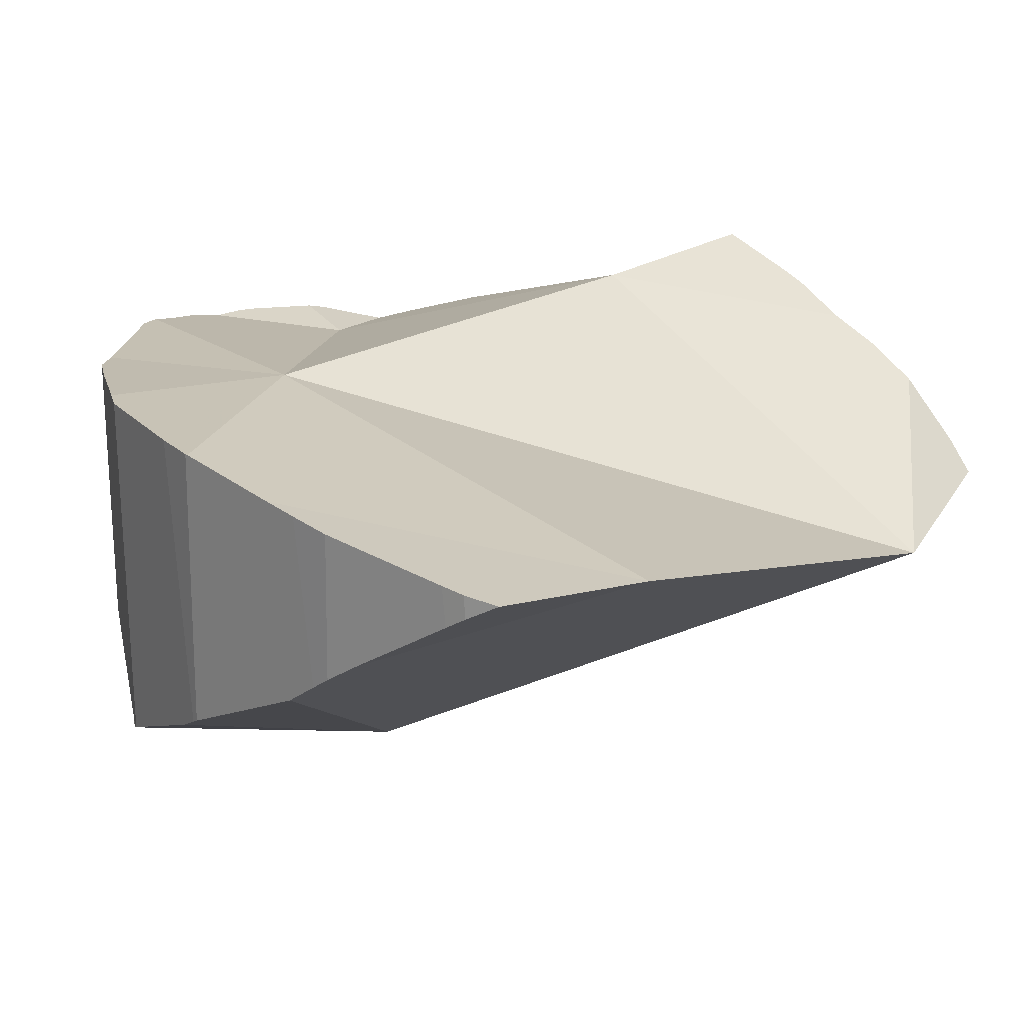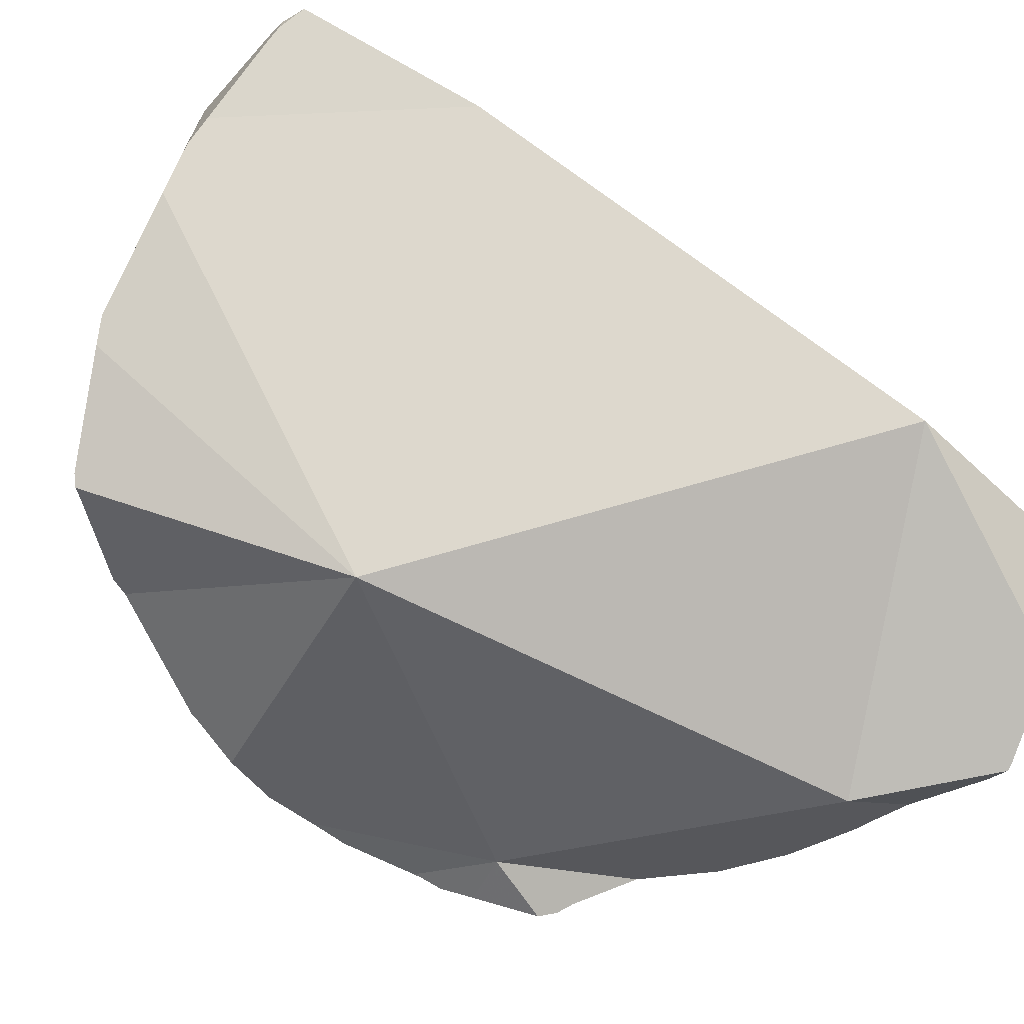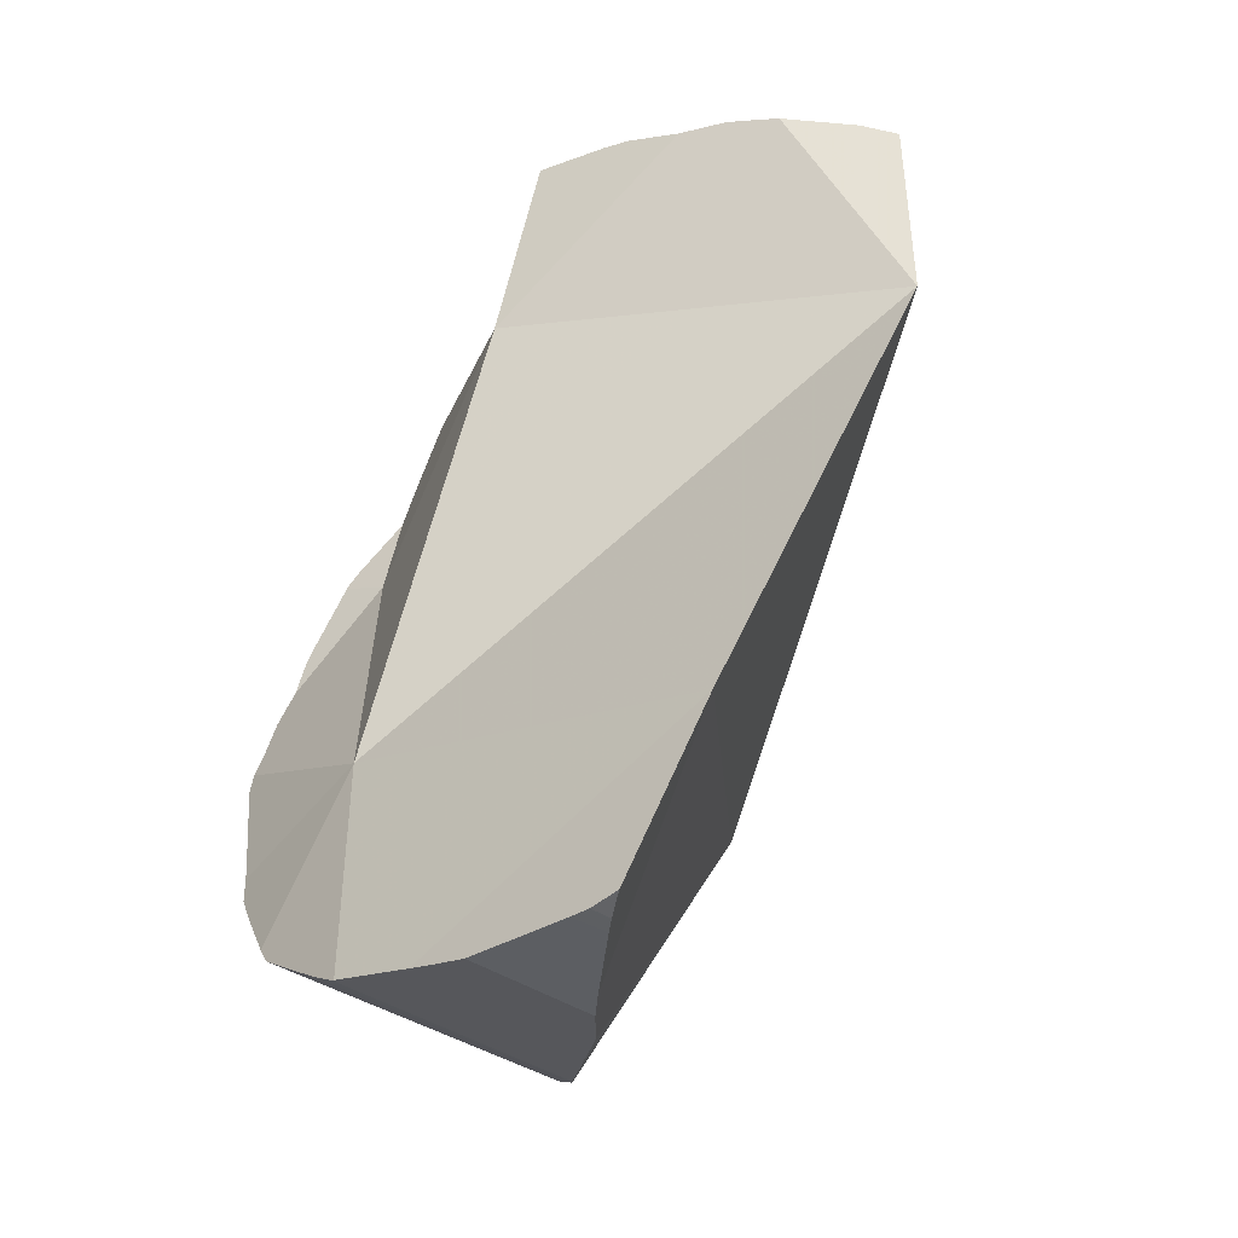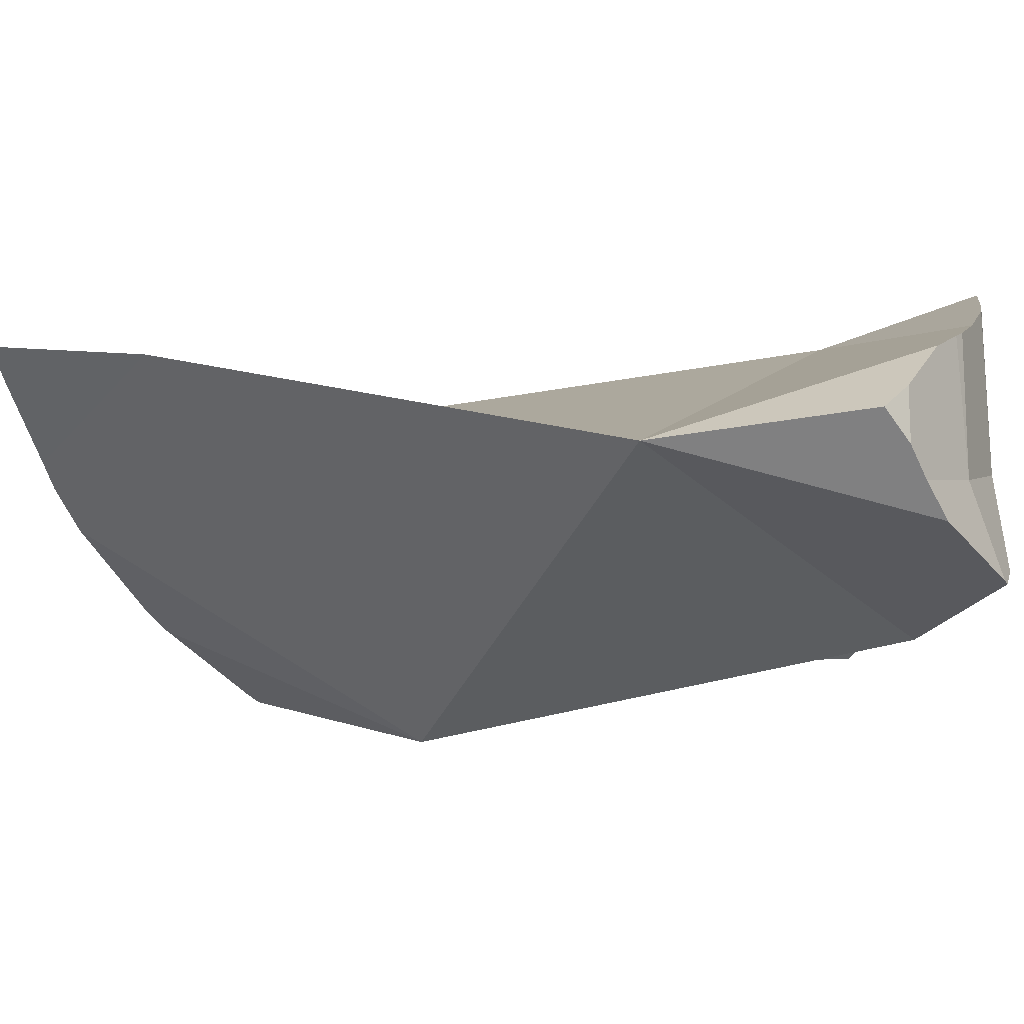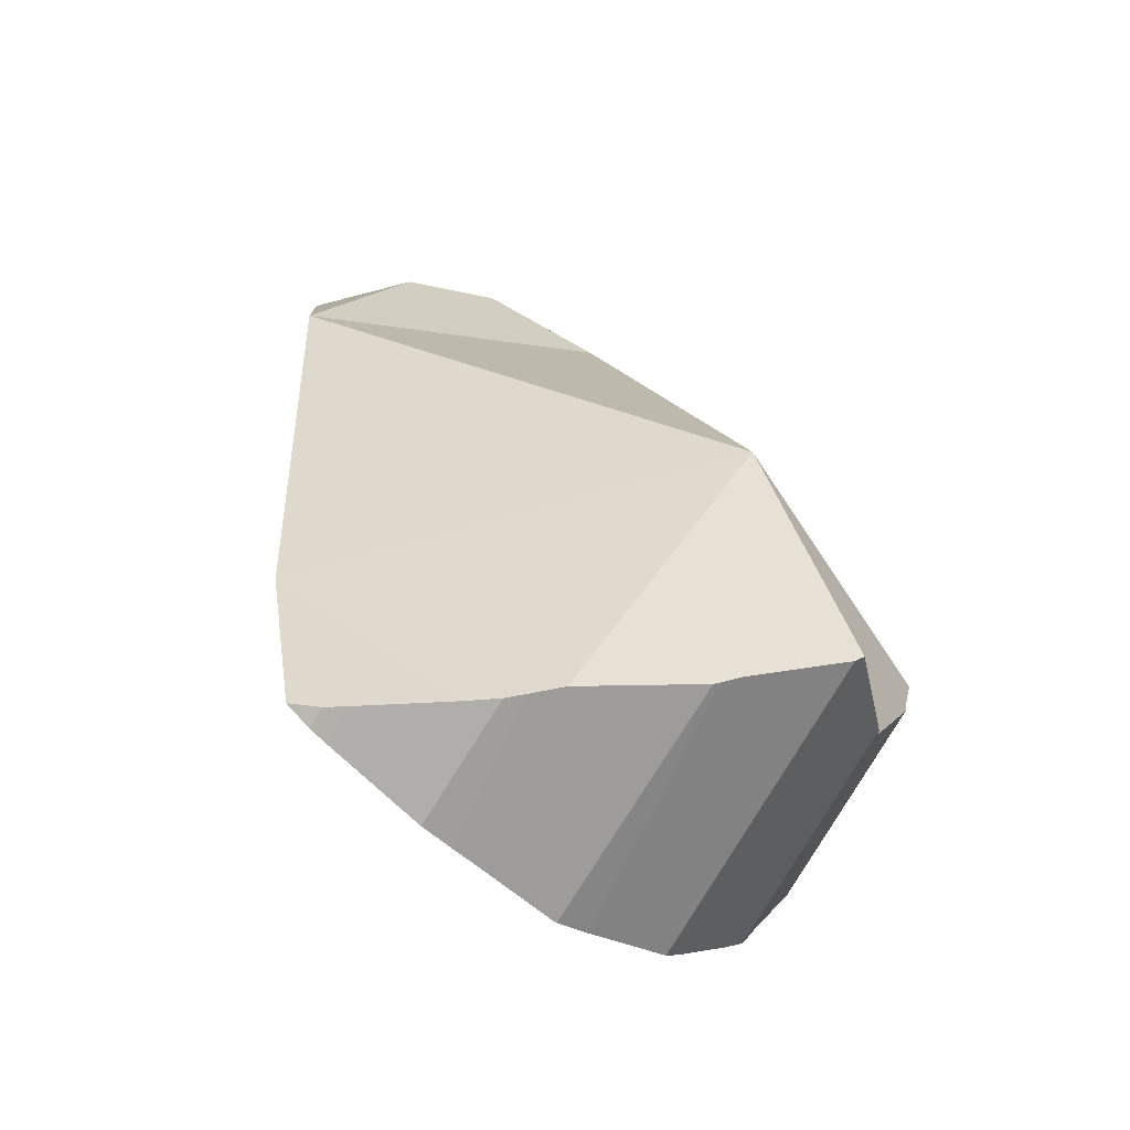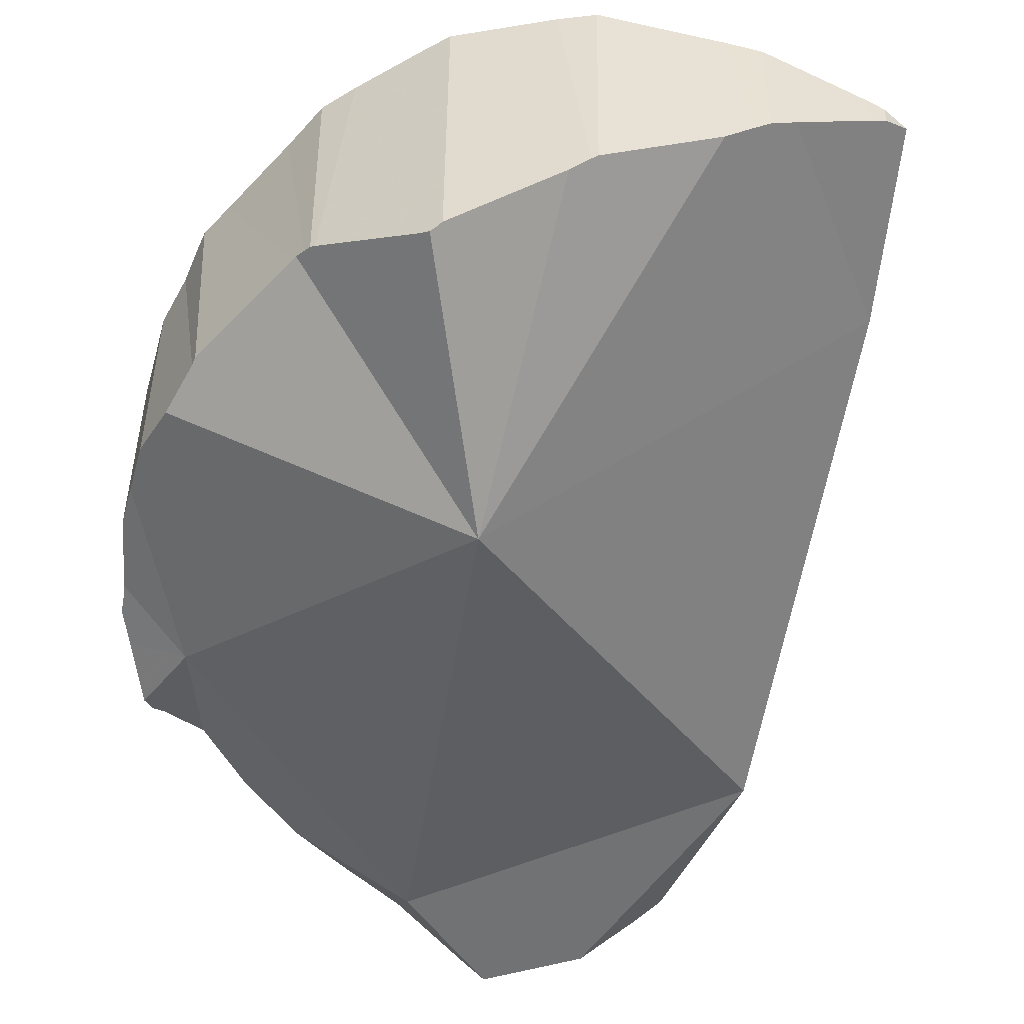
<metadata>
{"format":"obj","ext":"obj","renderer":"f3d","projection":"perspective","resolution":1024,"background":"white","views":[{"elev":23.9,"azim":22.3,"up":"+Z"},{"elev":-68.2,"azim":44.5,"up":"+Z"},{"elev":-41.2,"azim":51.7,"up":"+Y"},{"elev":-17.5,"azim":102.7,"up":"+Z"},{"elev":-79.5,"azim":148.9,"up":"+Y"},{"elev":-50.5,"azim":-25.7,"up":"+Z"}]}
</metadata>
<code>
v -0.04751 0.00358 0.3005
v -0.04745 0.004046 0.3218
v -0.04716 -0.005777 0.3242
v -0.04711 -0.003622 0.3239
v -0.04703 -0.0005774 0.3231
v -0.04703 -0.002007 0.2998
v -0.04676 0.007991 0.3206
v -0.04672 0.008205 0.3206
v -0.04663 0.008635 0.3007
v -0.04659 -0.007923 0.3013
v -0.04657 -0.00715 0.301
v -0.04616 0.01158 0.3201
v -0.04611 0.01167 0.3006
v -0.04601 0.01226 0.3006
v -0.04601 -0.009279 0.3247
v -0.04592 0.01257 0.3006
v -0.04563 0.01344 0.3197
v -0.04336 -0.01753 0.3257
v -0.04318 0.01952 0.2999
v -0.04288 0.0203 0.2998
v -0.04286 -0.01923 0.3259
v -0.04268 0.02093 0.3181
v -0.04242 -0.02059 0.3026
v -0.04238 0.02171 0.3178
v -0.04231 0.02239 0.2995
v -0.04228 -0.02102 0.3027
v -0.04209 0.02231 0.3006
v -0.04192 -0.02213 0.3023
v -0.0419 -0.02243 0.3264
v -0.04187 -0.0225 0.3227
v -0.0417 0.02293 0.3173
v -0.04169 -0.0229 0.302
v -0.04141 -0.02332 0.3018
v -0.04041 0.02516 0.2988
v -0.04023 -0.02495 0.32
v -0.03979 -0.02556 0.3269
v -0.03936 -0.02615 0.3187
v -0.03799 0.01865 0.3166
v -0.03788 0.02825 0.3149
v -0.03665 0.03065 0.2973
v -0.03623 0.0311 0.2976
v -0.03578 0.03119 0.315
v -0.03536 0.03208 0.2982
v -0.03526 0.03184 0.2991
v -0.0352 0.03191 0.315
v -0.03518 -0.0319 0.3278
v -0.03518 -0.0319 0.3163
v -0.03513 0.02322 0.2971
v -0.03503 -0.03209 0.296
v -0.03454 -0.03287 0.2955
v -0.03425 -0.03317 0.2957
v -0.03389 0.03285 0.2991
v -0.03379 -0.0338 0.2962
v -0.03377 -0.03384 0.3148
v -0.03375 -0.03386 0.3279
v -0.02998 0.03574 0.3159
v -0.02853 0.03679 0.3024
v -0.02714 -0.0148 0.3249
v -0.02646 -0.03905 0.3099
v -0.02554 -0.03973 0.3281
v -0.02494 -0.04012 0.3015
v -0.02402 -0.04079 0.3105
v -0.02334 -0.04126 0.3027
v -0.02323 0.0407 0.3126
v -0.02282 -0.0416 0.3031
v -0.02267 -0.04166 0.3109
v -0.02234 -0.04178 0.3281
v -0.02211 -0.04185 0.3281
v -0.0221 0.04152 0.302
v -0.02176 0.04177 0.3119
v -0.02175 0.04177 0.3019
v -0.02136 0.0419 0.3018
v -0.02014 0.04228 0.3117
v -0.01955 0.04248 0.3116
v -0.01944 -0.01063 0.2868
v -0.01479 0.04408 0.2996
v -0.01371 -0.04446 0.3155
v -0.01356 -0.04452 0.3264
v -0.01237 0.04484 0.3166
v -0.0119 -0.04501 0.3089
v -0.01177 0.03122 0.3222
v -0.01074 -0.0454 0.3259
v -0.009596 -0.04574 0.3148
v -0.009219 -0.04585 0.3111
v -0.008075 0.0463 0.2991
v -0.007779 0.04636 0.3198
v -0.007681 -0.04629 0.3123
v -0.007642 -0.0463 0.3144
v -0.007439 -0.04635 0.3253
v -0.005843 0.04649 0.2983
v -0.005001 -0.0465 0.3141
v -0.003997 0.03936 0.2906
v -0.003483 0.04672 0.3232
v -0.001807 0.04707 0.2973
v 0.002439 0.0472 0.3197
v 0.002927 -0.04713 0.323
v 0.003234 -0.04715 0.3195
v 0.003825 0.04729 0.3031
v 0.004559 0.04722 0.3184
v 0.004871 -0.04721 0.3205
v 0.004878 -0.04721 0.3226
v 0.006335 0.04839 0.2935
v 0.007558 -0.04665 0.3219
v 0.008737 0.04814 0.2917
v 0.008861 0.04647 0.3154
v 0.009287 0.04798 0.2919
v 0.01316 0.04572 0.3131
v 0.01358 0.04559 0.2997
v 0.01363 -0.02878 0.3173
v 0.01444 0.04525 0.3124
v 0.01795 0.04378 0.3103
v 0.01823 0.04387 0.2947
v 0.02104 0.04246 0.2975
v 0.02339 0.04149 0.305
v 0.02346 0.04145 0.2999
v 0.02516 0.01947 0.3013
v 0.02601 0.03963 0.3024
f 1 2 7
f 11 2 1
f 6 11 1
f 1 75 6
f 9 1 7
f 9 75 1
f 5 7 2
f 11 5 2
f 11 3 4
f 4 3 15
f 10 3 11
f 23 3 10
f 23 15 3
f 4 8 5
f 11 4 5
f 38 8 4
f 4 15 18
f 4 18 58
f 38 4 58
f 5 8 7
f 11 6 75
f 13 7 8
f 9 7 13
f 13 8 12
f 38 12 8
f 48 9 13
f 48 75 9
f 10 11 75
f 23 10 75
f 13 12 14
f 17 14 12
f 38 17 12
f 16 13 14
f 48 13 16
f 16 14 17
f 15 26 18
f 23 26 15
f 16 17 24
f 19 16 27
f 48 16 19
f 16 24 27
f 24 17 22
f 38 22 17
f 21 18 30
f 18 21 58
f 18 26 28
f 18 28 30
f 20 19 27
f 48 19 20
f 25 20 27
f 48 20 25
f 35 21 30
f 37 21 35
f 58 21 37
f 38 24 22
f 26 23 75
f 27 24 31
f 38 31 24
f 27 44 25
f 25 44 34
f 48 25 34
f 75 28 26
f 27 31 39
f 27 39 42
f 27 42 44
f 28 32 30
f 33 32 28
f 33 28 75
f 35 30 32
f 38 39 31
f 33 35 32
f 33 37 35
f 33 54 37
f 33 49 53
f 49 33 75
f 33 53 54
f 40 34 41
f 48 34 40
f 34 44 41
f 37 54 47
f 37 47 58
f 81 39 38
f 81 38 58
f 81 42 39
f 41 52 40
f 52 48 40
f 41 44 43
f 43 52 41
f 42 45 44
f 81 45 42
f 43 44 52
f 57 44 45
f 57 52 44
f 64 45 56
f 81 56 45
f 57 45 64
f 47 54 58
f 57 48 52
f 48 57 69
f 48 69 72
f 48 72 76
f 48 92 75
f 48 76 92
f 51 49 50
f 50 49 75
f 49 51 53
f 51 50 75
f 53 51 75
f 54 53 59
f 53 61 59
f 61 53 75
f 54 59 58
f 64 56 81
f 57 64 69
f 59 77 58
f 58 77 83
f 116 81 58
f 58 83 88
f 58 88 91
f 58 91 109
f 116 58 109
f 59 61 63
f 59 63 62
f 59 62 77
f 75 63 61
f 65 62 63
f 65 66 62
f 62 66 77
f 75 65 63
f 64 70 69
f 70 64 81
f 65 80 66
f 75 80 65
f 77 66 83
f 66 80 84
f 66 84 83
f 69 70 71
f 72 69 71
f 73 71 70
f 73 70 81
f 72 71 73
f 72 73 74
f 72 74 85
f 76 72 85
f 74 73 81
f 79 74 81
f 74 79 85
f 109 80 75
f 75 92 116
f 109 75 116
f 92 76 85
f 81 93 79
f 79 86 85
f 79 93 86
f 80 91 84
f 109 91 80
f 105 93 81
f 111 105 81
f 116 111 81
f 84 87 83
f 83 87 88
f 84 91 87
f 85 86 98
f 90 92 85
f 90 85 98
f 86 93 95
f 86 95 98
f 87 91 88
f 92 90 94
f 90 98 94
f 94 102 92
f 102 104 92
f 92 104 106
f 92 106 112
f 92 112 116
f 99 95 93
f 105 99 93
f 94 98 102
f 98 95 99
f 98 99 105
f 102 98 108
f 98 105 107
f 98 107 108
f 106 104 102
f 106 102 108
f 105 110 107
f 105 111 110
f 112 106 108
f 108 107 110
f 108 110 111
f 108 111 114
f 112 108 113
f 108 115 113
f 108 114 115
f 117 114 111
f 117 111 116
f 112 113 116
f 113 115 117
f 113 117 116
f 115 114 117
f 30 29 21
f 36 21 29
f 35 30 21
f 37 35 21
f 58 21 36
f 37 21 58
f 30 36 29
f 35 36 30
f 36 35 55
f 35 37 47
f 55 35 47
f 46 36 55
f 58 36 46
f 58 47 37
f 58 46 55
f 55 47 54
f 54 47 58
f 55 54 60
f 59 54 58
f 54 59 62
f 54 62 60
f 58 55 60
f 77 59 58
f 58 60 67
f 58 67 68
f 58 68 109
f 83 77 58
f 58 88 83
f 58 91 88
f 109 91 58
f 77 62 59
f 66 60 62
f 66 67 60
f 77 66 62
f 66 77 67
f 68 67 78
f 67 77 78
f 68 78 109
f 78 77 82
f 82 77 83
f 103 78 82
f 109 78 103
f 82 83 89
f 89 103 82
f 83 88 89
f 89 88 97
f 88 91 97
f 96 89 97
f 89 96 103
f 91 103 97
f 109 103 91
f 96 97 100
f 101 96 100
f 96 101 103
f 97 103 100
f 100 103 101

</code>
